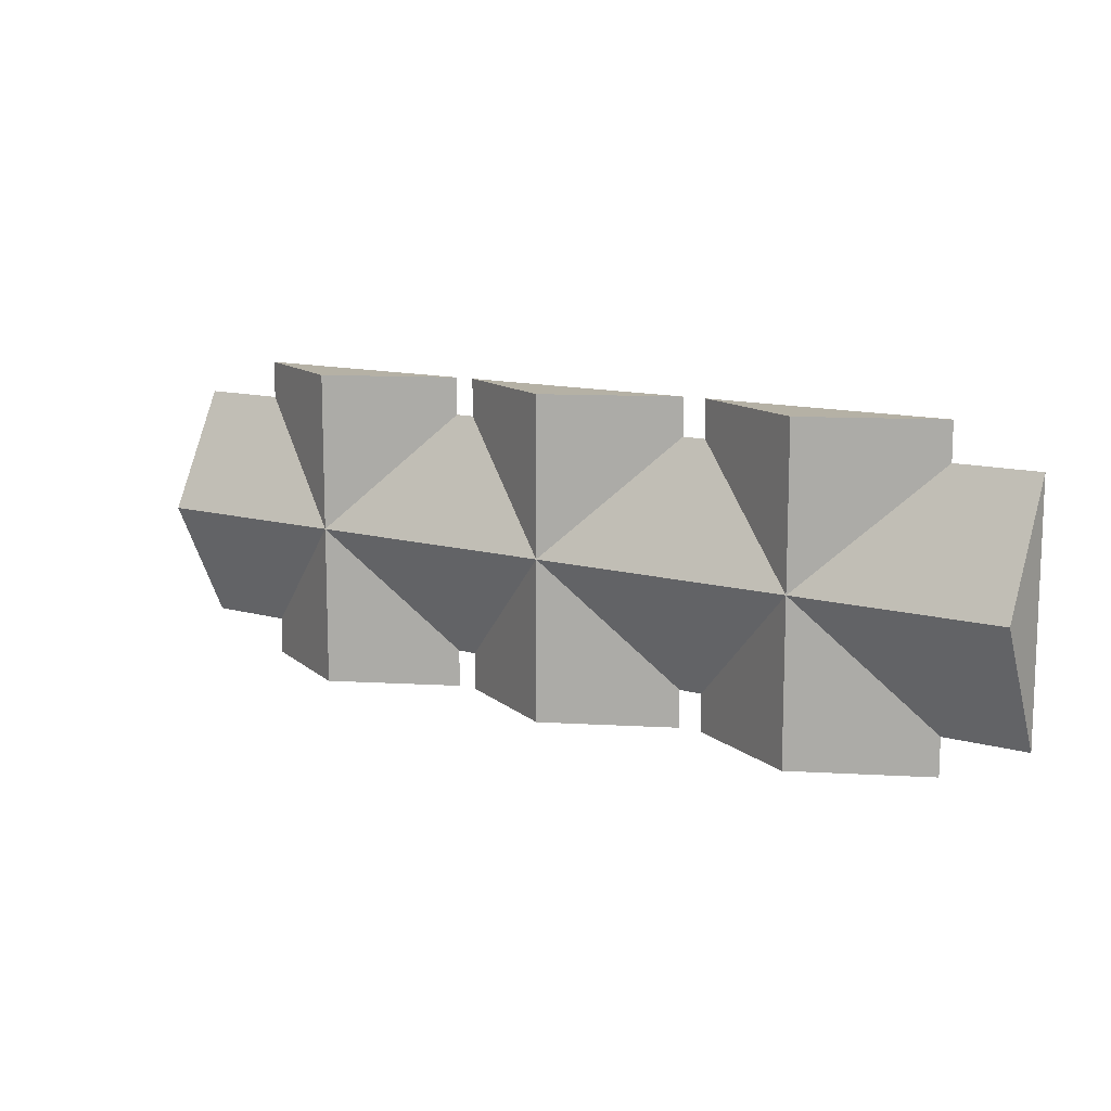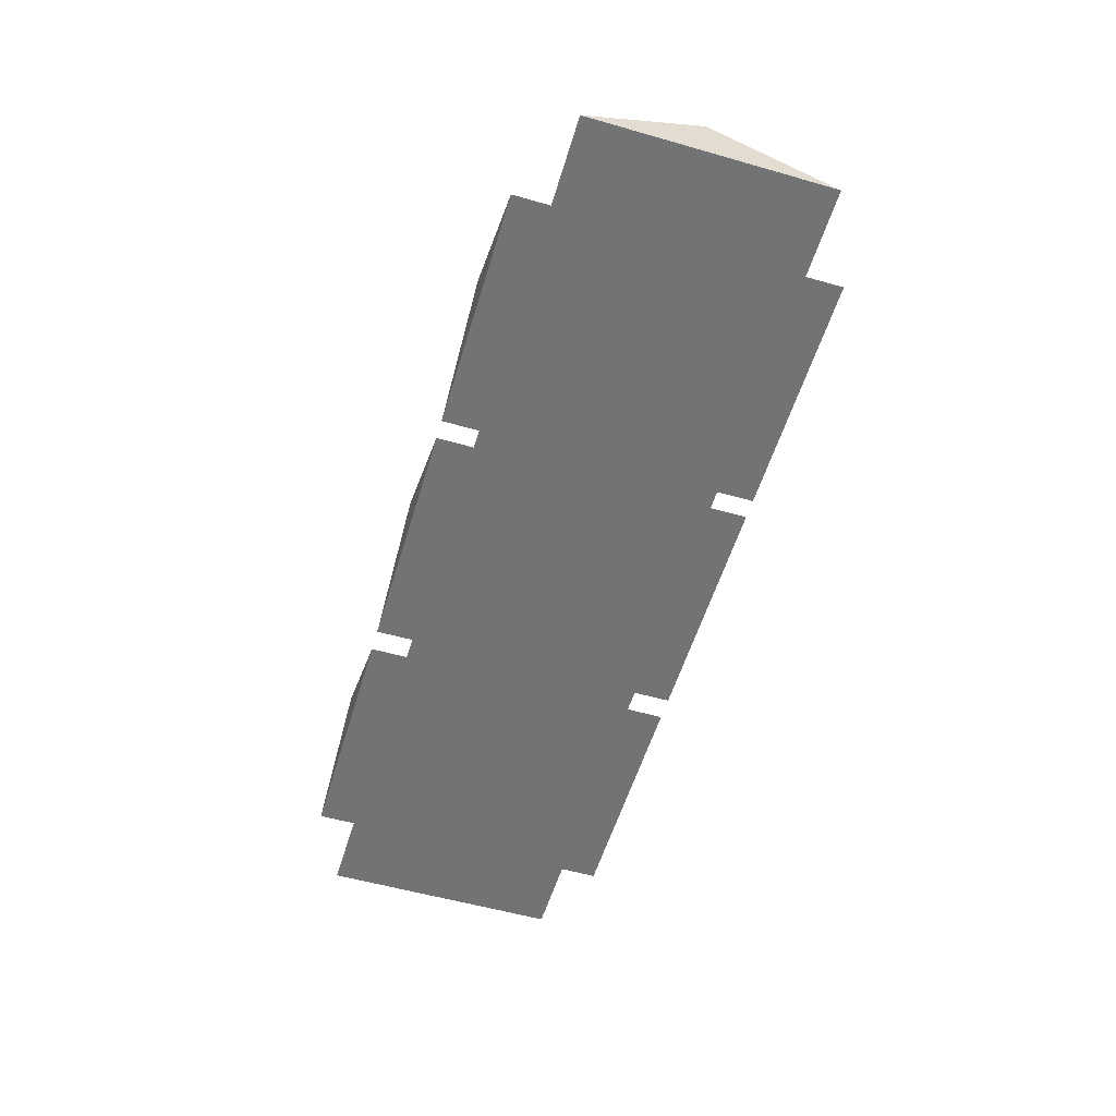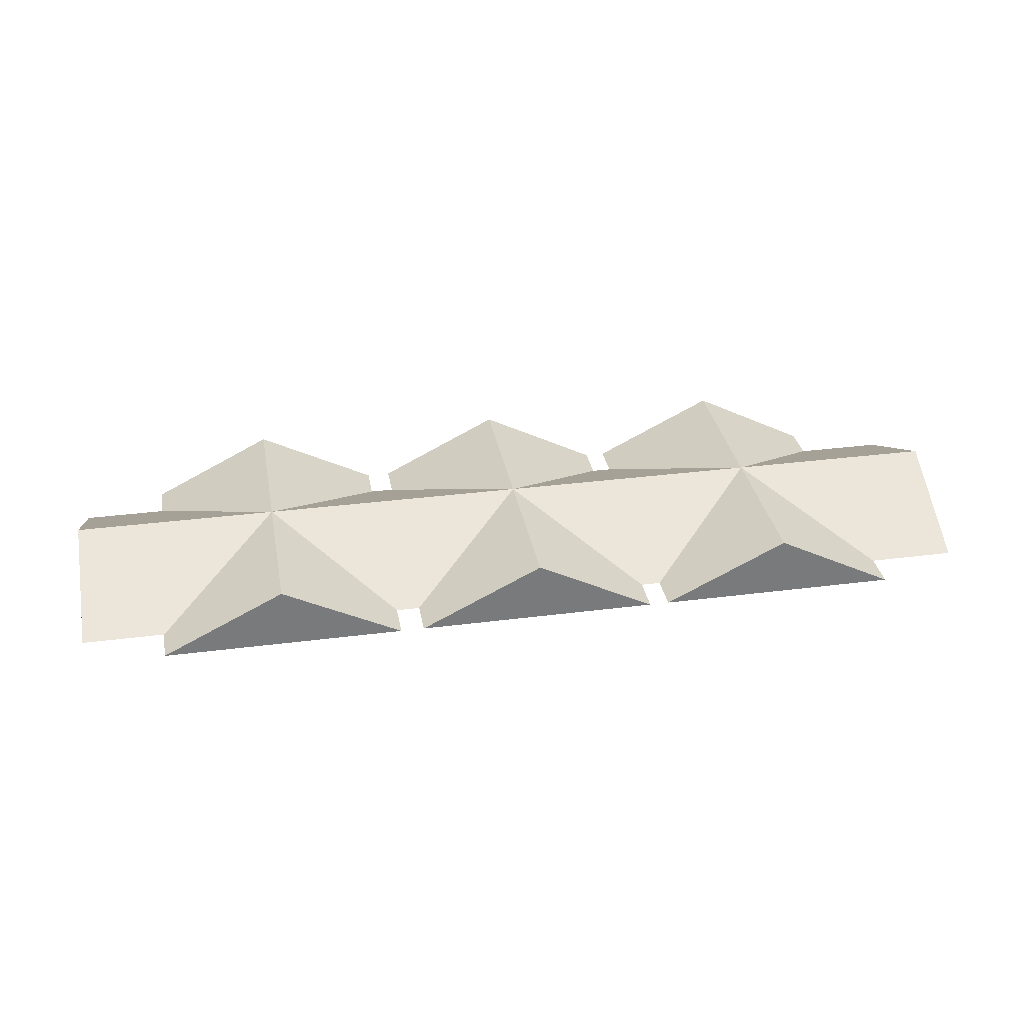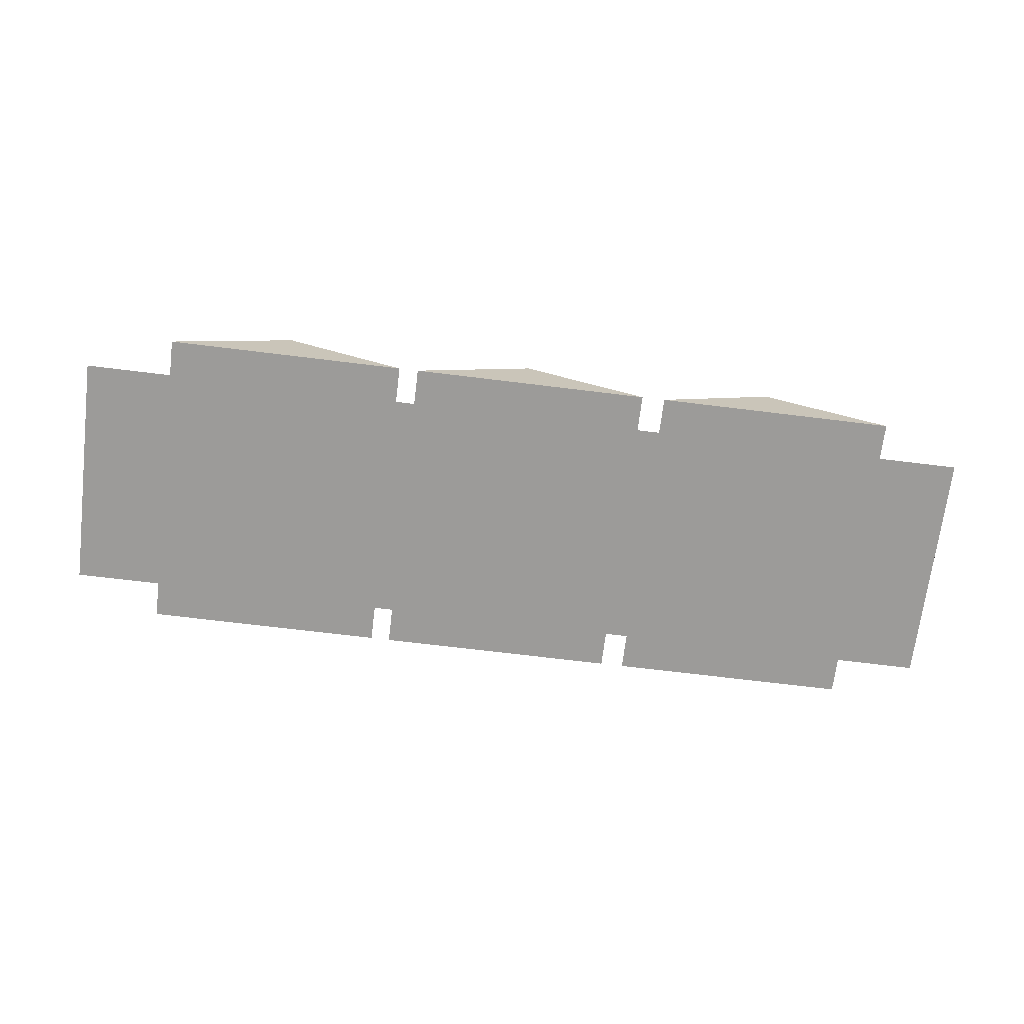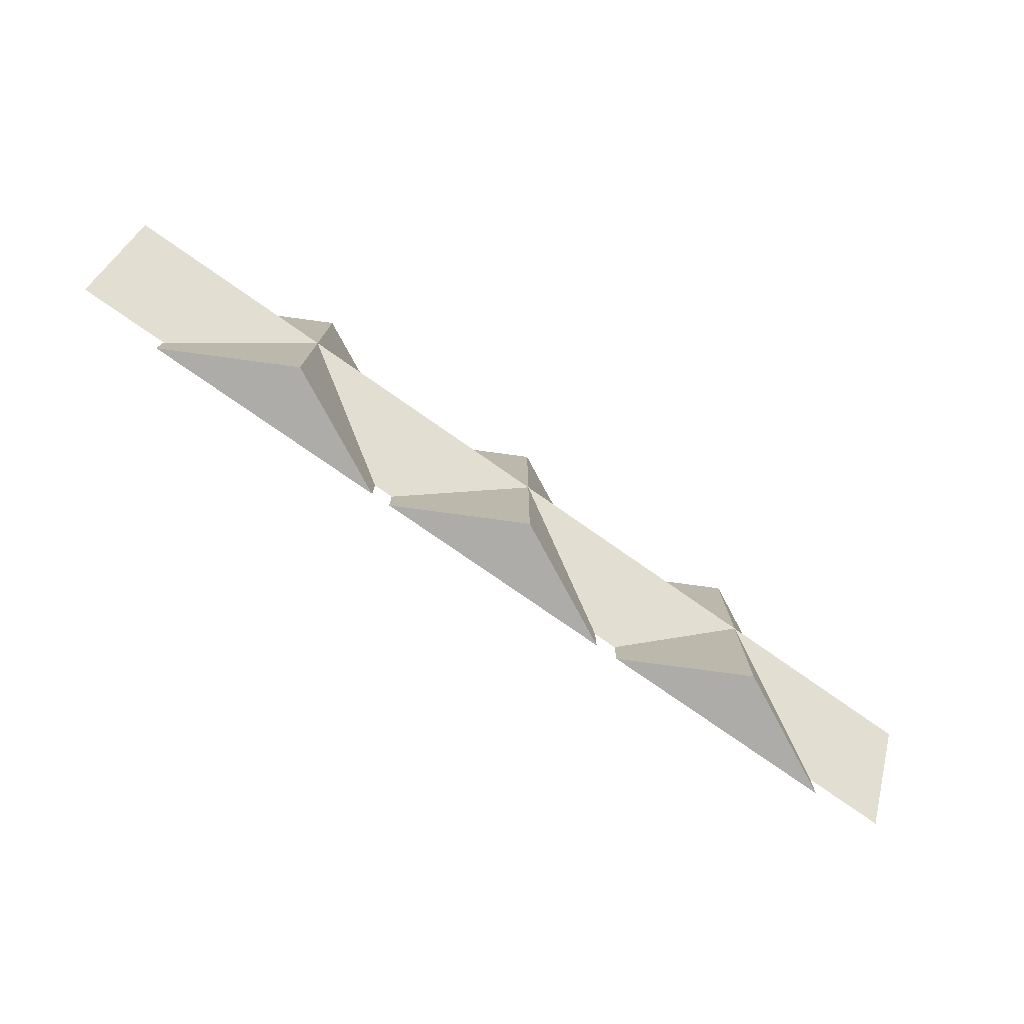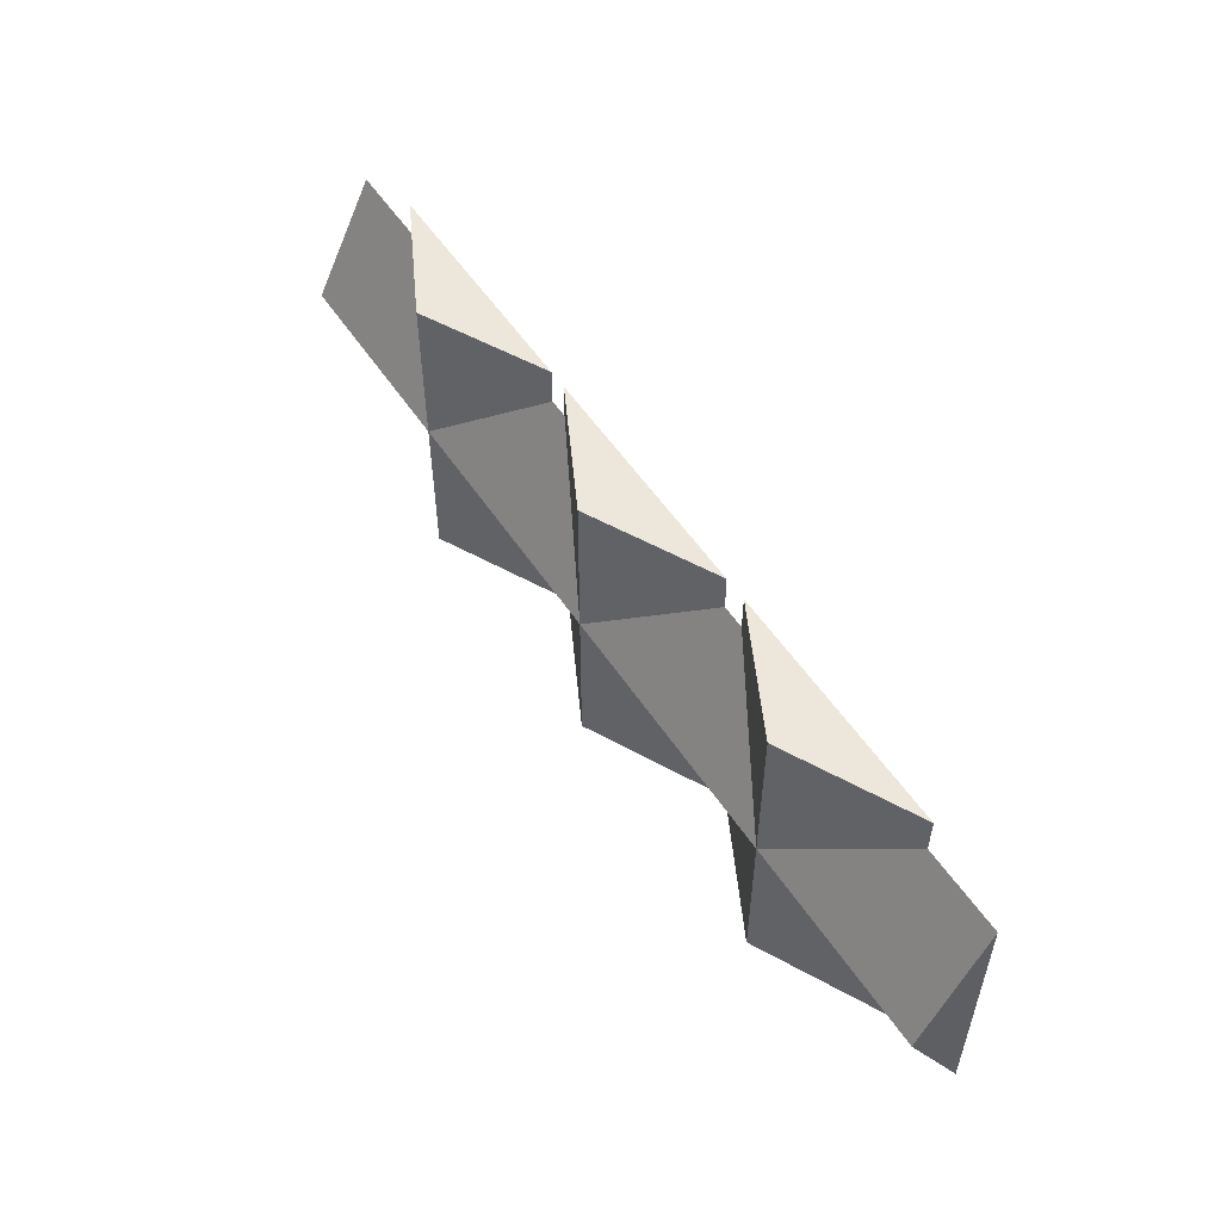
<metadata>
{"format":"obj","ext":"obj","renderer":"f3d","projection":"perspective","resolution":1024,"background":"white","views":[{"elev":11.9,"azim":-145.5,"up":"+Z"},{"elev":-55.7,"azim":73.3,"up":"+Y"},{"elev":32.4,"azim":-10.2,"up":"+Y"},{"elev":-69.8,"azim":173.0,"up":"+Y"},{"elev":-76.7,"azim":145.0,"up":"+Z"},{"elev":53.7,"azim":-122.8,"up":"+Z"}]}
</metadata>
<code>
o Cube.5554_0227
v 1.446 1.206 0.345
v 0.3765 1.206 -0.51
v 1.446 1.395 -0.021
v 0.0105 1.395 -0.51
v -0.3645 1.206 -0.51
v -1.431 1.206 -0.396
v 0.3765 1.206 0.459
v 1.446 1.206 -0.396
v -1.431 1.206 0.345
v 0.0105 1.395 0.459
v -1.431 1.395 -0.021
v -0.3645 1.206 0.459
v -0.4365 1.206 -0.51
v -0.8025 1.395 -0.51
v -1.177 1.206 -0.51
v -0.4365 1.206 0.459
v -0.8025 1.395 0.459
v -1.177 1.206 0.459
v 1.177 1.206 -0.51
v 0.8115 1.395 -0.51
v 0.4365 1.206 -0.51
v 1.177 1.206 0.459
v 0.8115 1.395 0.459
v 0.4365 1.206 0.459
v -1.177 1.206 0.345
v -0.4365 1.206 0.345
v -0.3645 1.206 0.345
v 0.3765 1.206 0.345
v 0.4365 1.206 0.345
v 1.177 1.206 0.345
v -0.8025 1.395 -0.021
v 0.0105 1.395 -0.021
v 0.8115 1.395 -0.021
v -1.177 1.206 -0.396
v -0.4365 1.206 -0.396
v -0.3645 1.206 -0.396
v 0.4365 1.206 -0.396
v 0.3765 1.206 -0.396
v 1.177 1.206 -0.396
f 30 29 33
f 32 38 36
f 11 6 9
f 3 1 8
f 39 30 37
f 4 2 5
f 10 12 7
f 12 27 28
f 5 2 38
f 10 32 27
f 4 32 38
f 14 13 15
f 17 18 16
f 18 25 26
f 15 13 35
f 17 31 25
f 14 31 35
f 20 19 21
f 23 24 22
f 24 29 30
f 21 19 39
f 23 33 29
f 20 33 39
f 31 26 25
f 32 28 27
f 36 32 4
f 33 39 37
f 35 34 31
f 28 32 10
f 37 33 20
f 30 33 23
f 34 31 14
f 26 31 17
f 27 32 31
f 31 32 36
f 25 31 11
f 11 31 34
f 32 33 37
f 29 33 32
f 30 1 3
f 3 8 39
f 6 25 9
f 26 35 27
f 27 36 28
f 26 34 35
f 6 34 25
f 25 34 26
f 36 27 35
f 28 38 29
f 29 37 30
f 28 36 38
f 37 29 38
f 30 8 1
f 8 30 39
f 12 28 7
f 5 38 36
f 10 27 12
f 4 38 2
f 18 26 16
f 15 35 34
f 17 25 18
f 14 35 13
f 24 30 22
f 21 39 37
f 23 29 24
f 20 39 19
f 36 4 5
f 28 10 7
f 37 20 21
f 30 23 22
f 34 14 15
f 26 17 16
f 27 31 26
f 31 36 35
f 25 11 9
f 11 34 6
f 32 37 38
f 29 32 28
f 30 3 33
f 3 39 33

</code>
